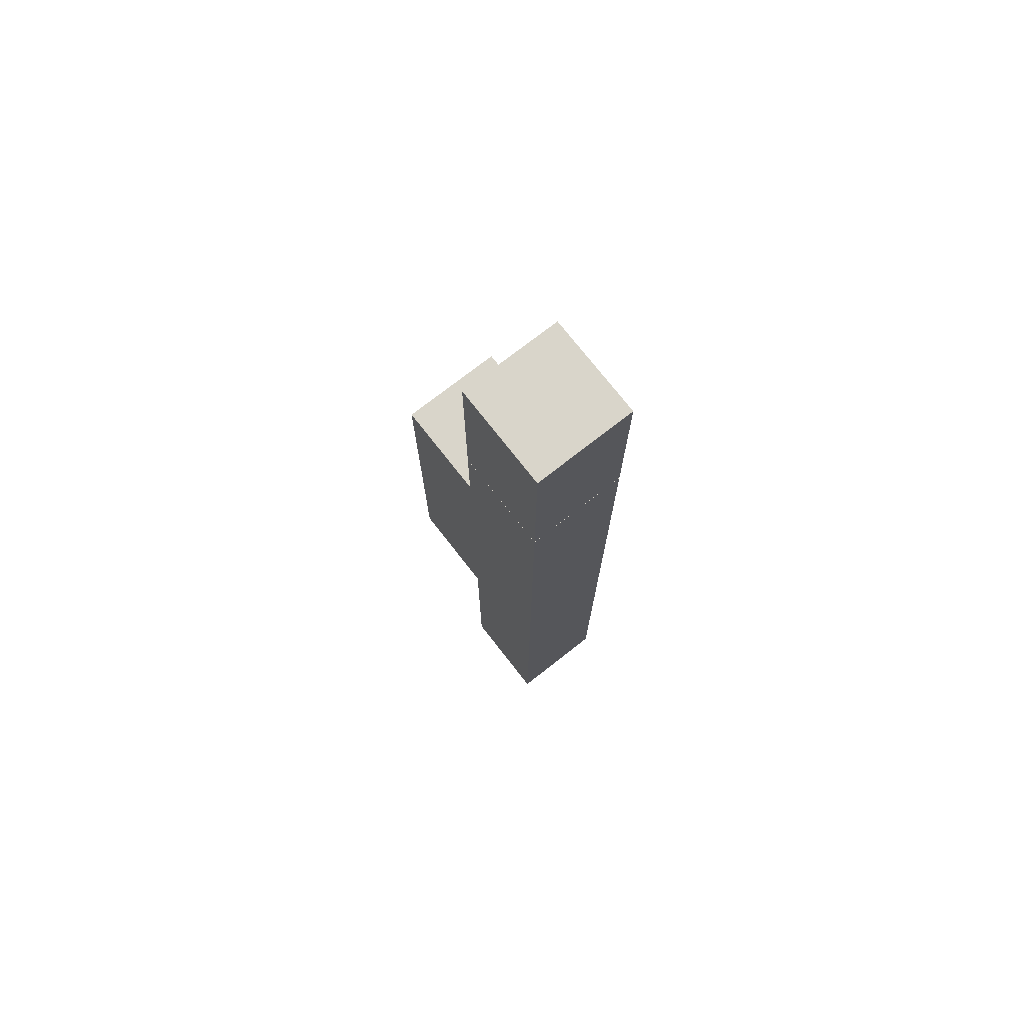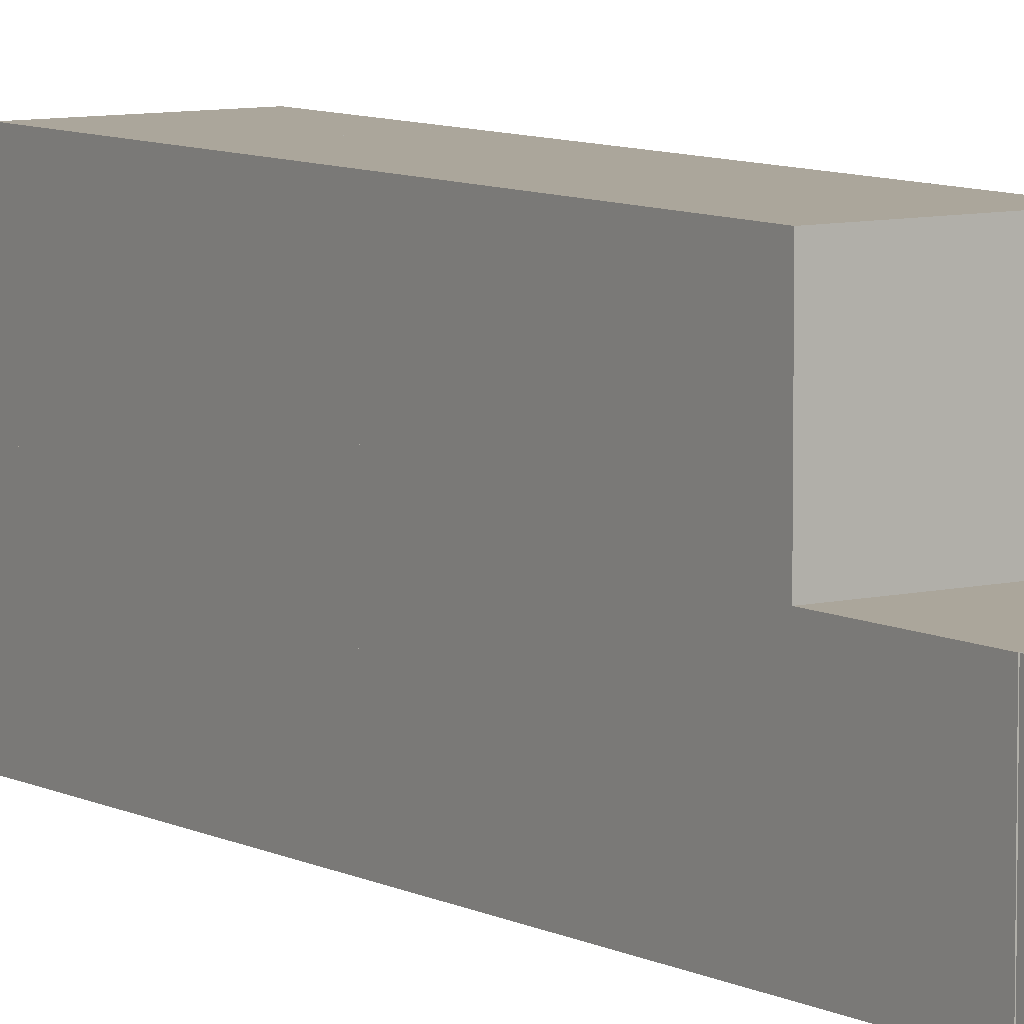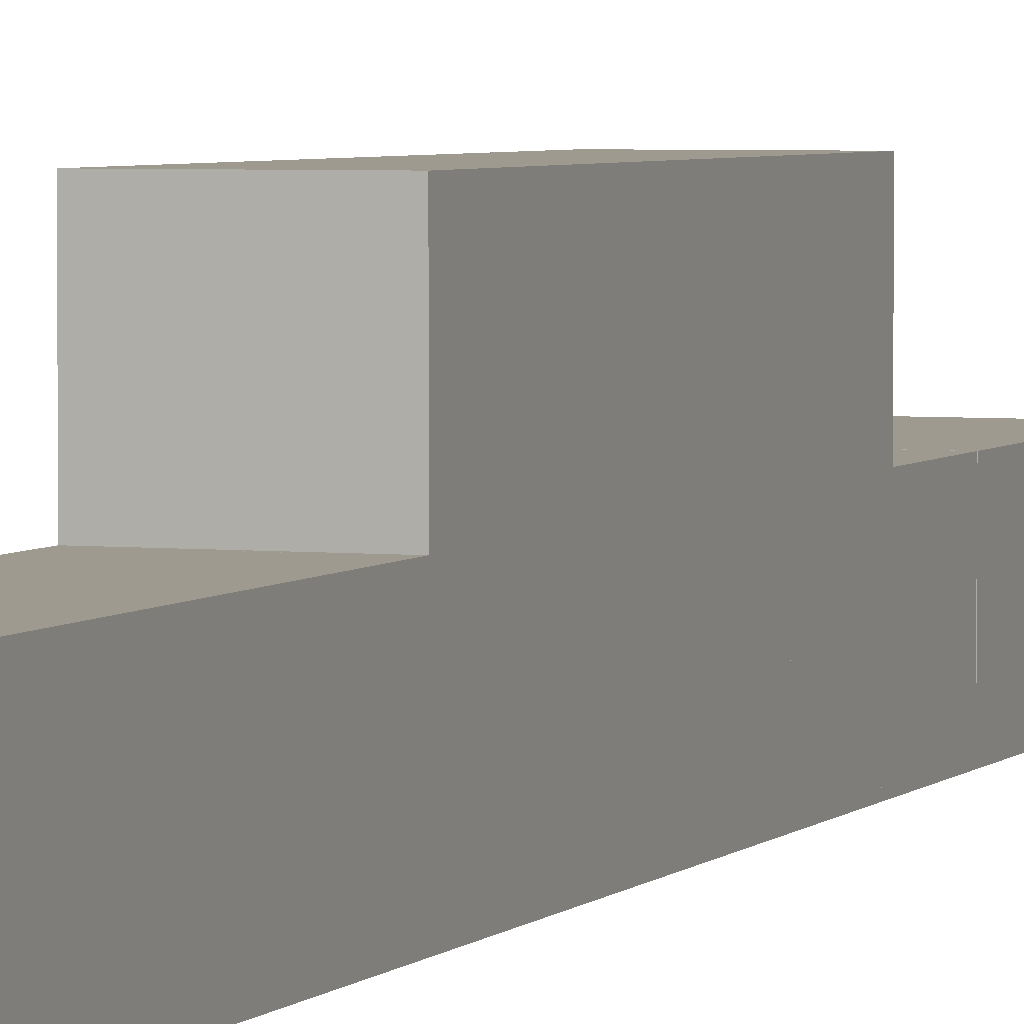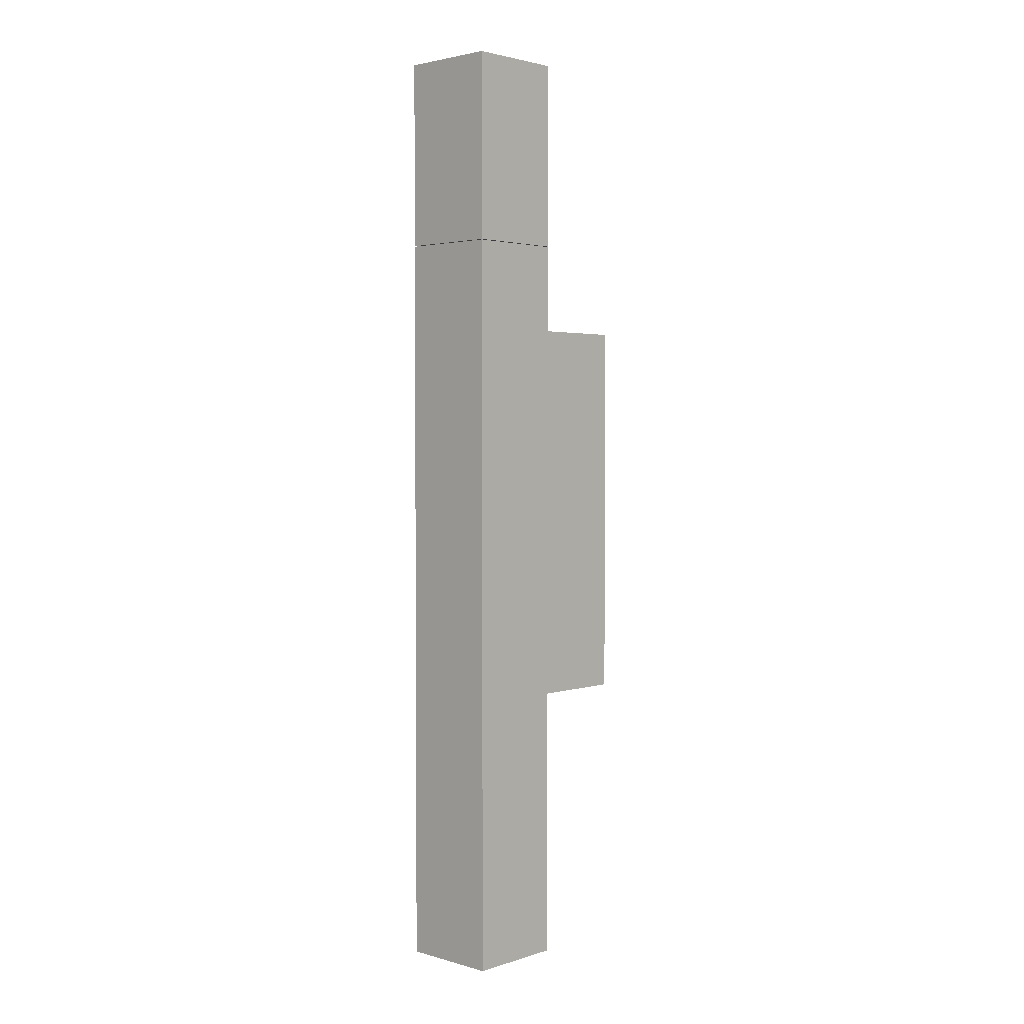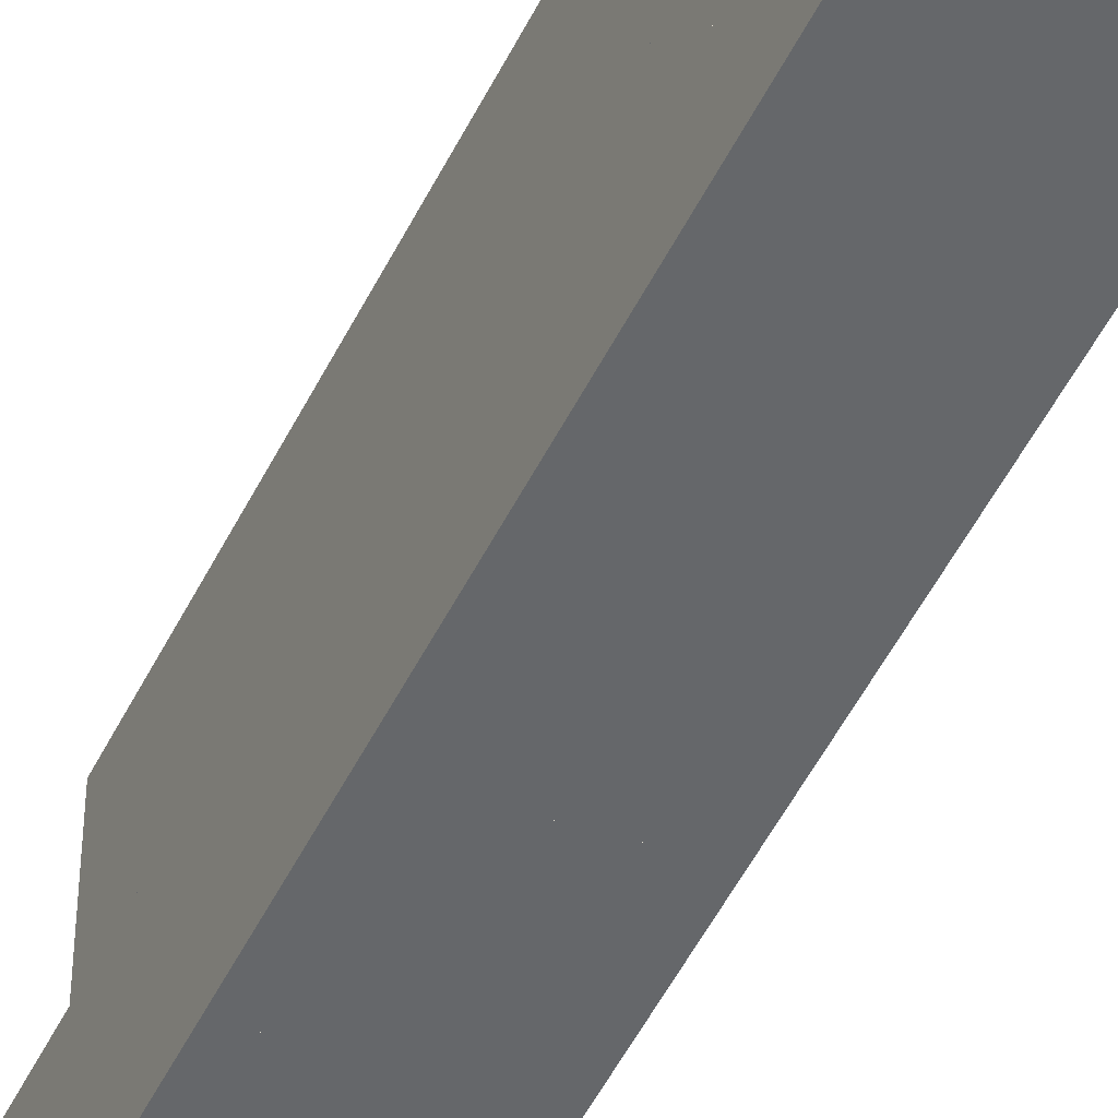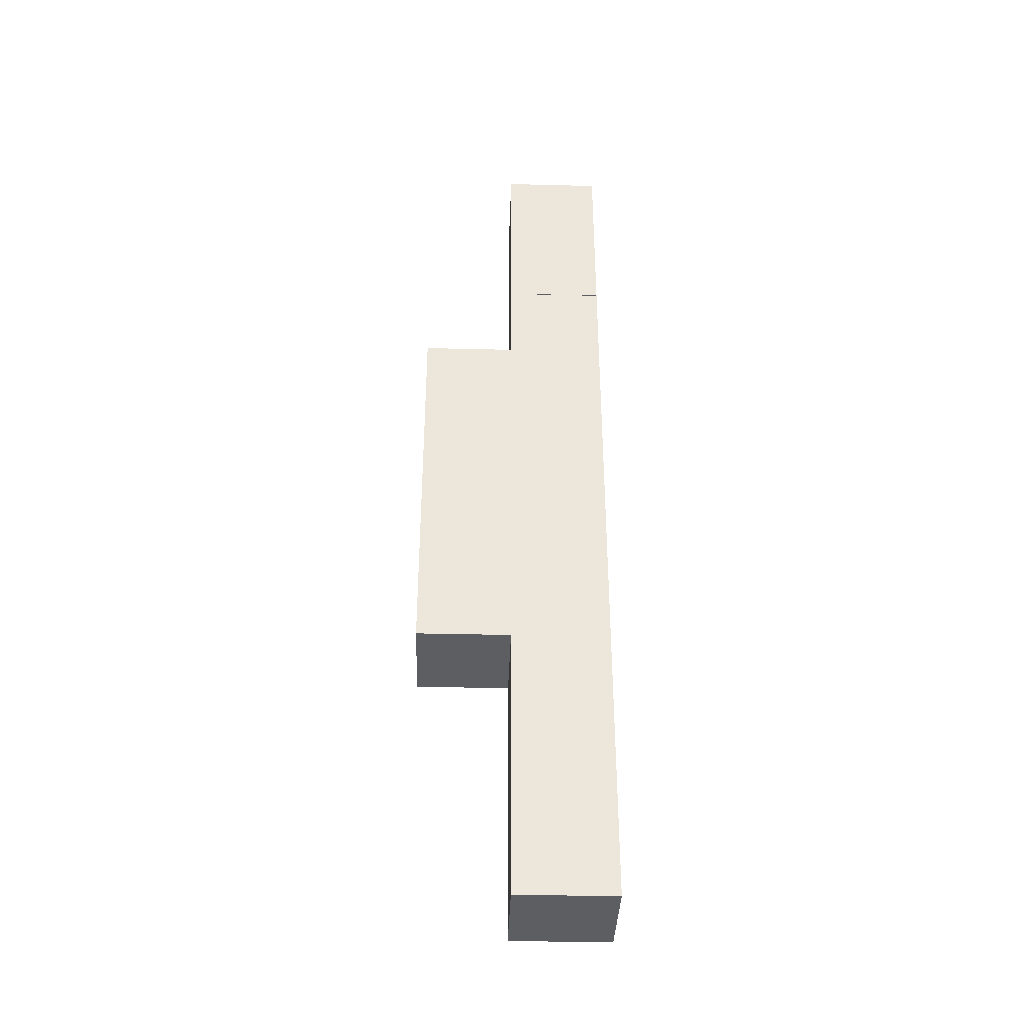
<metadata>
{"format":"obj","ext":"obj","renderer":"f3d","projection":"perspective","resolution":1024,"background":"white","views":[{"elev":74.5,"azim":-38.0,"up":"+Z"},{"elev":7.9,"azim":-34.7,"up":"+Y"},{"elev":3.8,"azim":-159.7,"up":"+Y"},{"elev":2.6,"azim":43.4,"up":"+Z"},{"elev":-52.0,"azim":-26.0,"up":"+Y"},{"elev":-37.8,"azim":-91.8,"up":"+Z"}]}
</metadata>
<code>
o Cube.731_Cube.732
v -0.8345 -0.4961 4.216
v -0.8345 0.6949 4.216
v -0.8345 0.6949 3.025
v -0.8345 -0.4961 3.025
v 0.3565 0.6949 3.025
v 0.3565 -0.4961 3.025
v 0.3565 0.6949 4.216
v 0.3565 -0.4961 4.216
f 1 2 3 4
f 4 3 5 6
f 6 5 7 8
f 8 7 2 1
f 4 6 8 1
f 5 3 2 7
o Cube.731_Cube.000
v -0.8345 -0.4961 3.019
v -0.8345 0.6949 3.019
v -0.8345 0.6949 1.828
v -0.8345 -0.4961 1.828
v 0.3565 0.6949 1.828
v 0.3565 -0.4961 1.828
v 0.3565 0.6949 3.019
v 0.3565 -0.4961 3.019
f 9 10 11 12
f 12 11 13 14
f 14 13 15 16
f 16 15 10 9
f 12 14 16 9
f 13 11 10 15
o Cube.731_Cube.001
v -0.8345 -0.4961 1.831
v -0.8345 0.6949 1.831
v -0.8345 0.6949 0.6401
v -0.8345 -0.4961 0.6401
v 0.3565 0.6949 0.6401
v 0.3565 -0.4961 0.6401
v 0.3565 0.6949 1.831
v 0.3565 -0.4961 1.831
f 17 18 19 20
f 20 19 21 22
f 22 21 23 24
f 24 23 18 17
f 20 22 24 17
f 21 19 18 23
o Cube.731_Cube.002
v -0.8345 -0.4961 0.7734
v -0.8345 0.6949 0.7734
v -0.8345 0.6949 -0.4176
v -0.8345 -0.4961 -0.4176
v 0.3565 0.6949 -0.4176
v 0.3565 -0.4961 -0.4176
v 0.3565 0.6949 0.7734
v 0.3565 -0.4961 0.7734
f 25 26 27 28
f 28 27 29 30
f 30 29 31 32
f 32 31 26 25
f 28 30 32 25
f 29 27 26 31
o Cube.731_Cube.003
v -0.8345 0.6339 0.7734
v -0.8345 1.825 0.7734
v -0.8345 1.825 -0.4176
v -0.8345 0.6339 -0.4176
v 0.3565 1.825 -0.4176
v 0.3565 0.6339 -0.4176
v 0.3565 1.825 0.7734
v 0.3565 0.6339 0.7734
f 33 34 35 36
f 36 35 37 38
f 38 37 39 40
f 40 39 34 33
f 36 38 40 33
f 37 35 34 39
o Cube.731_Cube.004
v -0.8345 -0.4961 -0.3794
v -0.8345 0.6949 -0.3794
v -0.8345 0.6949 -1.57
v -0.8345 -0.4961 -1.57
v 0.3565 0.6949 -1.57
v 0.3565 -0.4961 -1.57
v 0.3565 0.6949 -0.3794
v 0.3565 -0.4961 -0.3794
f 41 42 43 44
f 44 43 45 46
f 46 45 47 48
f 48 47 42 41
f 44 46 48 41
f 45 43 42 47
o Cube.731_Cube.005
v -0.8345 -0.4961 -1.535
v -0.8345 0.6949 -1.535
v -0.8345 0.6949 -2.726
v -0.8345 -0.4961 -2.726
v 0.3565 0.6949 -2.726
v 0.3565 -0.4961 -2.726
v 0.3565 0.6949 -1.535
v 0.3565 -0.4961 -1.535
f 49 50 51 52
f 52 51 53 54
f 54 53 55 56
f 56 55 50 49
f 52 54 56 49
f 53 51 50 55
o Cube.731_Cube.006
v -0.8345 -0.4961 -2.663
v -0.8345 0.6949 -2.663
v -0.8345 0.6949 -3.854
v -0.8345 -0.4961 -3.854
v 0.3565 0.6949 -3.854
v 0.3565 -0.4961 -3.854
v 0.3565 0.6949 -2.663
v 0.3565 -0.4961 -2.663
f 57 58 59 60
f 60 59 61 62
f 62 61 63 64
f 64 63 58 57
f 60 62 64 57
f 61 59 58 63
o Cube.731_Cube.007
v -0.8345 -0.4961 -3.739
v -0.8345 0.6949 -3.739
v -0.8345 0.6949 -4.93
v -0.8345 -0.4961 -4.93
v 0.3565 0.6949 -4.93
v 0.3565 -0.4961 -4.93
v 0.3565 0.6949 -3.739
v 0.3565 -0.4961 -3.739
f 65 66 67 68
f 68 67 69 70
f 70 69 71 72
f 72 71 66 65
f 68 70 72 65
f 69 67 66 71
o Cube.731_Cube.008
v -0.8345 -0.4961 -4.825
v -0.8345 0.6949 -4.825
v -0.8345 0.6949 -6.016
v -0.8345 -0.4961 -6.016
v 0.3565 0.6949 -6.016
v 0.3565 -0.4961 -6.016
v 0.3565 0.6949 -4.825
v 0.3565 -0.4961 -4.825
f 73 74 75 76
f 76 75 77 78
f 78 77 79 80
f 80 79 74 73
f 76 78 80 73
f 77 75 74 79
o Cube.731_Cube.009
v -0.8345 -0.4961 5.291
v -0.8345 0.6949 5.291
v -0.8345 0.6949 4.1
v -0.8345 -0.4961 4.1
v 0.3565 0.6949 4.1
v 0.3565 -0.4961 4.1
v 0.3565 0.6949 5.291
v 0.3565 -0.4961 5.291
f 81 82 83 84
f 84 83 85 86
f 86 85 87 88
f 88 87 82 81
f 84 86 88 81
f 85 83 82 87
o Cube.731_Cube.010
v -0.8345 0.6339 1.955
v -0.8345 1.825 1.955
v -0.8345 1.825 0.7643
v -0.8345 0.6339 0.7643
v 0.3565 1.825 0.7643
v 0.3565 0.6339 0.7643
v 0.3565 1.825 1.955
v 0.3565 0.6339 1.955
f 89 90 91 92
f 92 91 93 94
f 94 93 95 96
f 96 95 90 89
f 92 94 96 89
f 93 91 90 95
o Cube.731_Cube.011
v -0.8345 0.6339 -0.3698
v -0.8345 1.825 -0.3698
v -0.8345 1.825 -1.561
v -0.8345 0.6339 -1.561
v 0.3565 1.825 -1.561
v 0.3565 0.6339 -1.561
v 0.3565 1.825 -0.3698
v 0.3565 0.6339 -0.3698
f 97 98 99 100
f 100 99 101 102
f 102 101 103 104
f 104 103 98 97
f 100 102 104 97
f 101 99 98 103
o Cube.731_Cube.012
v -0.8345 0.6339 -1.488
v -0.8345 1.825 -1.488
v -0.8345 1.825 -2.679
v -0.8345 0.6339 -2.679
v 0.3565 1.825 -2.679
v 0.3565 0.6339 -2.679
v 0.3565 1.825 -1.488
v 0.3565 0.6339 -1.488
f 105 106 107 108
f 108 107 109 110
f 110 109 111 112
f 112 111 106 105
f 108 110 112 105
f 109 107 106 111

</code>
